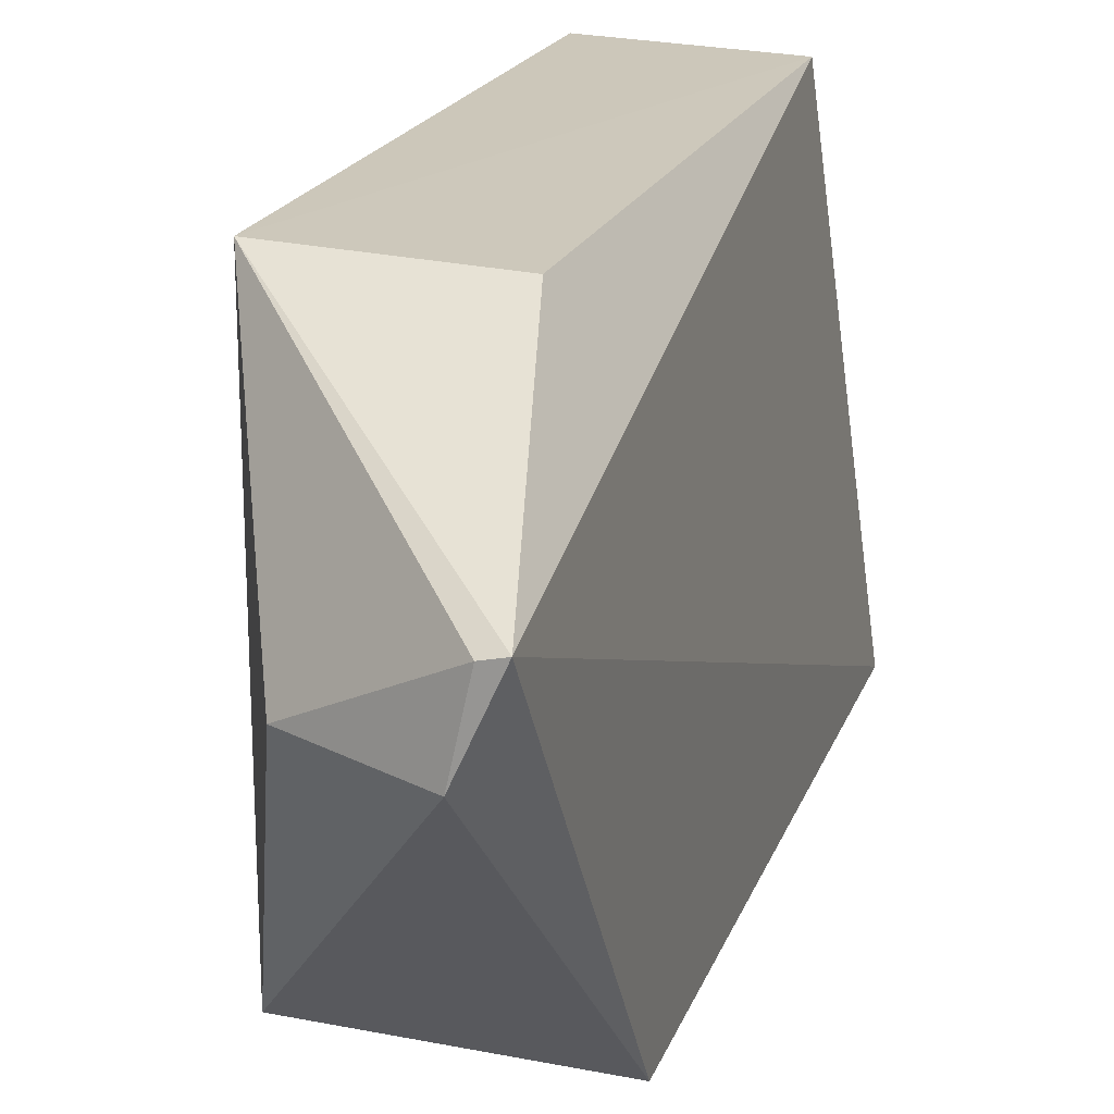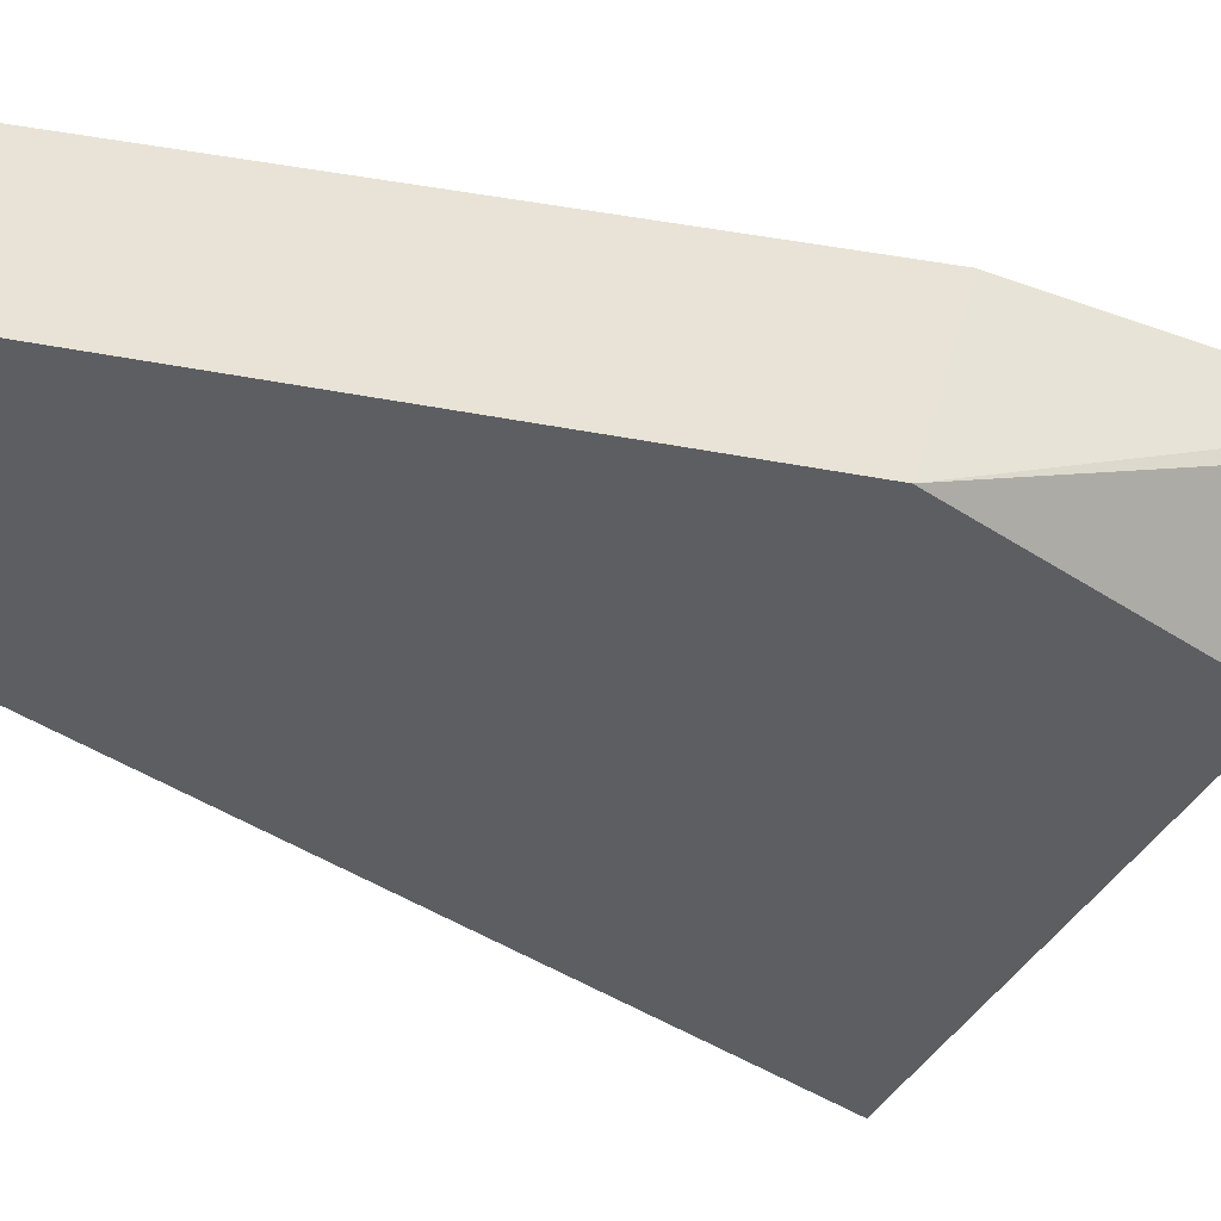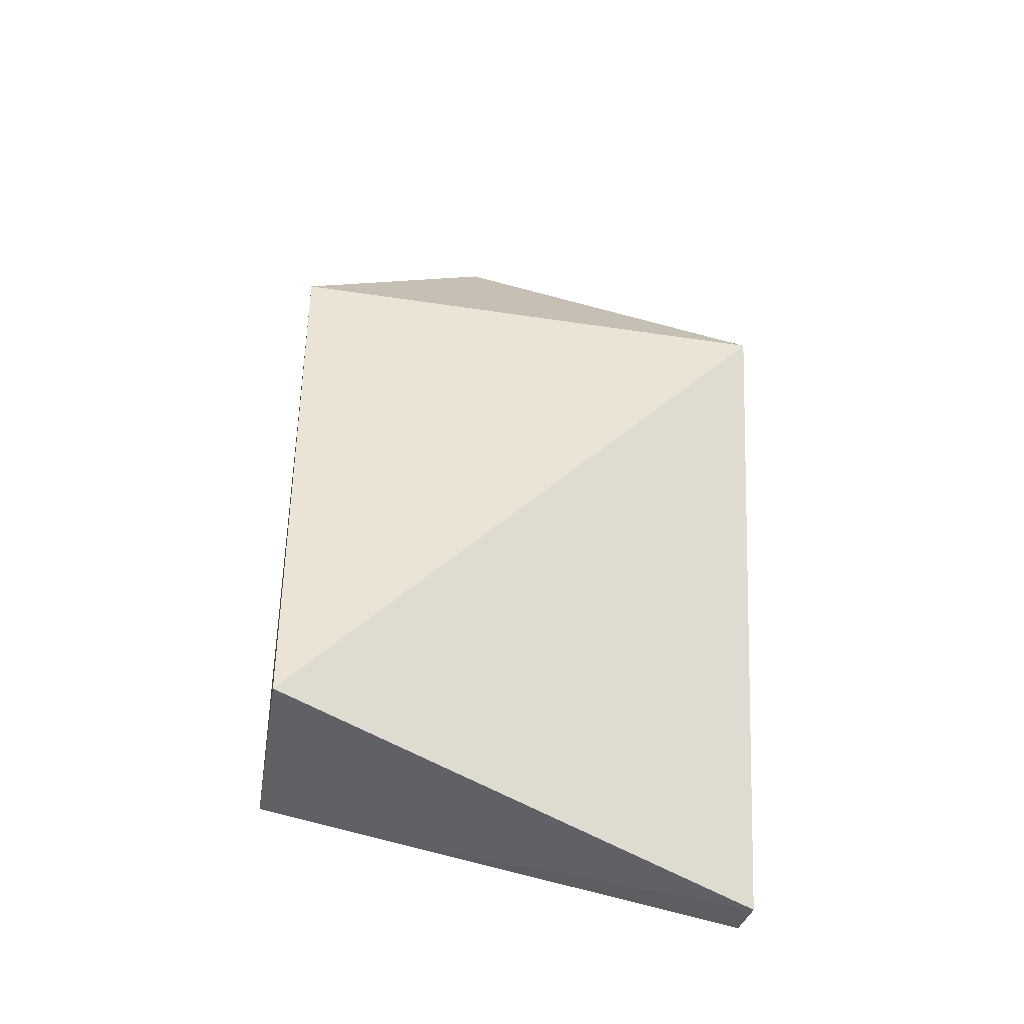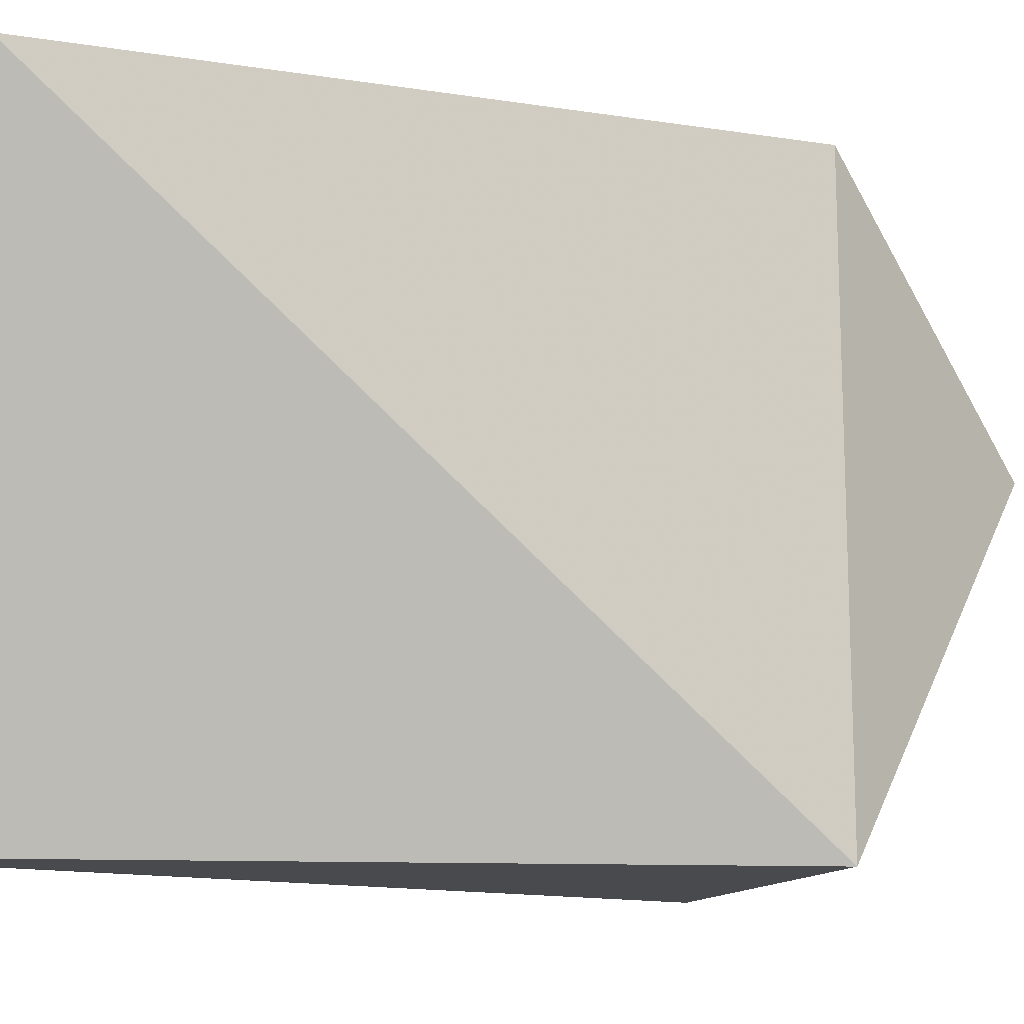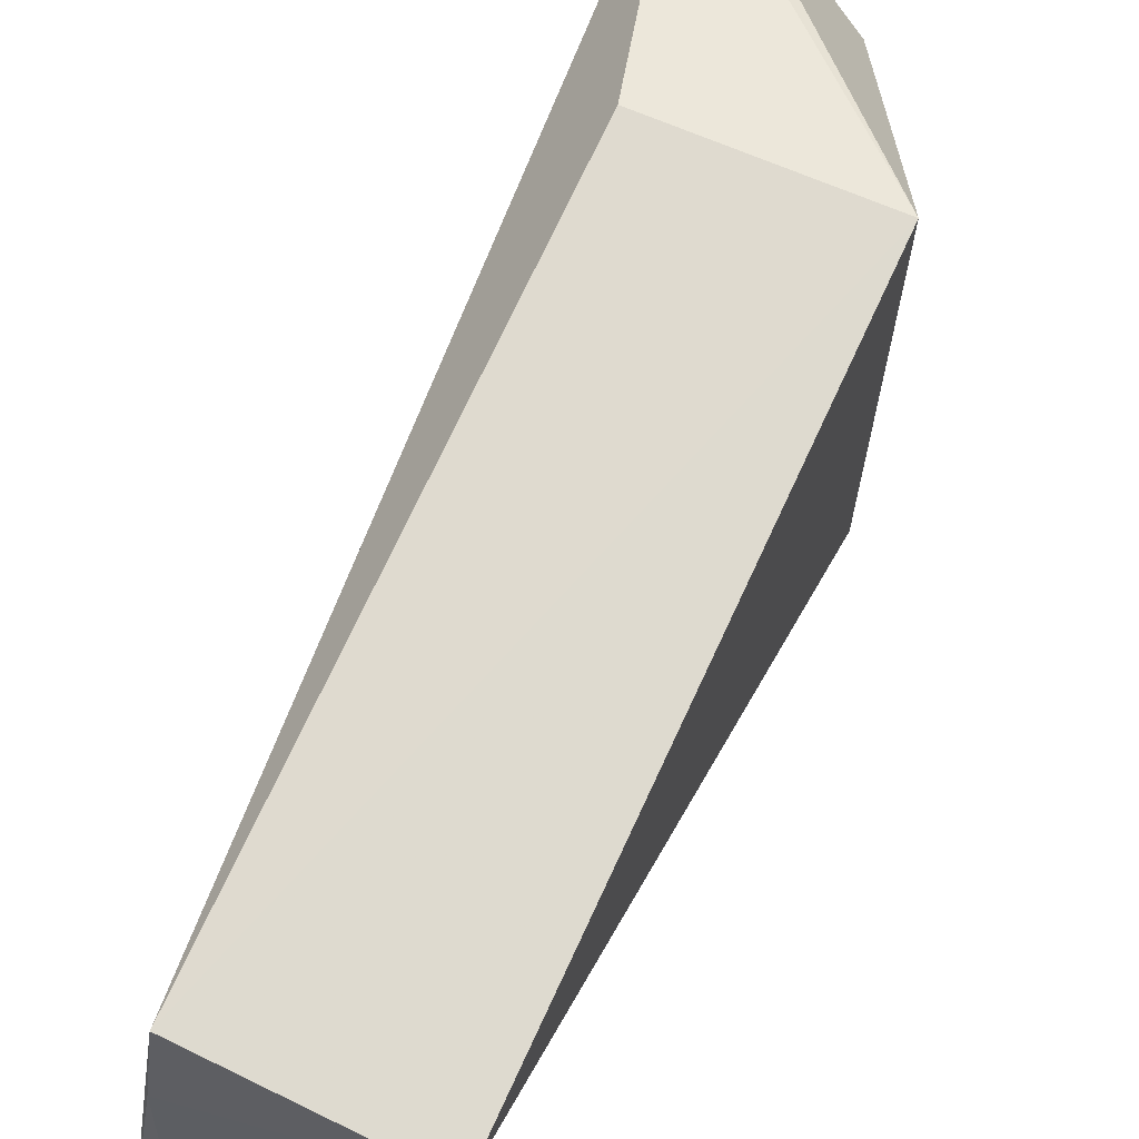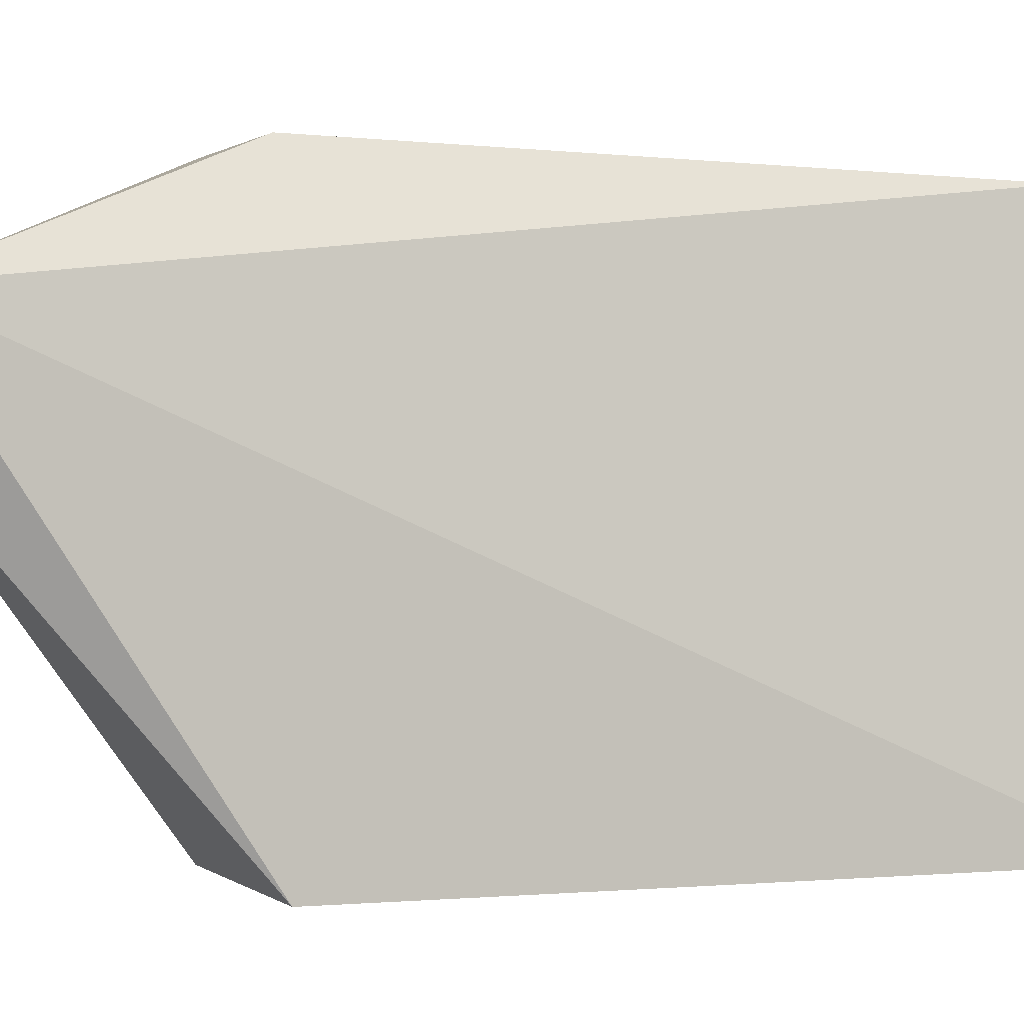
<metadata>
{"format":"obj","ext":"obj","renderer":"f3d","projection":"perspective","resolution":1024,"background":"white","views":[{"elev":22.1,"azim":-161.1,"up":"+Z"},{"elev":43.6,"azim":105.1,"up":"+Z"},{"elev":-46.4,"azim":80.0,"up":"+Y"},{"elev":-13.3,"azim":66.9,"up":"+Z"},{"elev":69.9,"azim":24.8,"up":"+Z"},{"elev":-0.4,"azim":-109.9,"up":"+Z"}]}
</metadata>
<code>
v -0.01847 -0.03259 0.04658
v -0.01847 -0.05817 0.04605
v -0.01847 -0.03248 0.025
v -0.02935 -0.03248 0.025
v -0.02954 -0.02166 0.04154
v -0.02685 -0.06011 0.0249
v -0.02634 -0.058 0.04594
v -0.02283 -0.02391 0.03797
v -0.02639 -0.03273 0.04636
v -0.02685 -0.0586 0.04024
v -0.02871 -0.02163 0.04133
v -0.02866 -0.05985 0.02508
v -0.02808 -0.02136 0.03818
f 1 2 3
f 6 3 2
f 6 4 3
f 7 2 1
f 8 1 3
f 9 7 1
f 9 1 5
f 9 5 7
f 10 6 2
f 10 2 7
f 11 5 1
f 11 1 8
f 12 4 6
f 12 6 10
f 12 5 4
f 12 10 7
f 12 7 5
f 13 4 5
f 13 5 11
f 13 3 4
f 13 11 8
f 13 8 3

</code>
